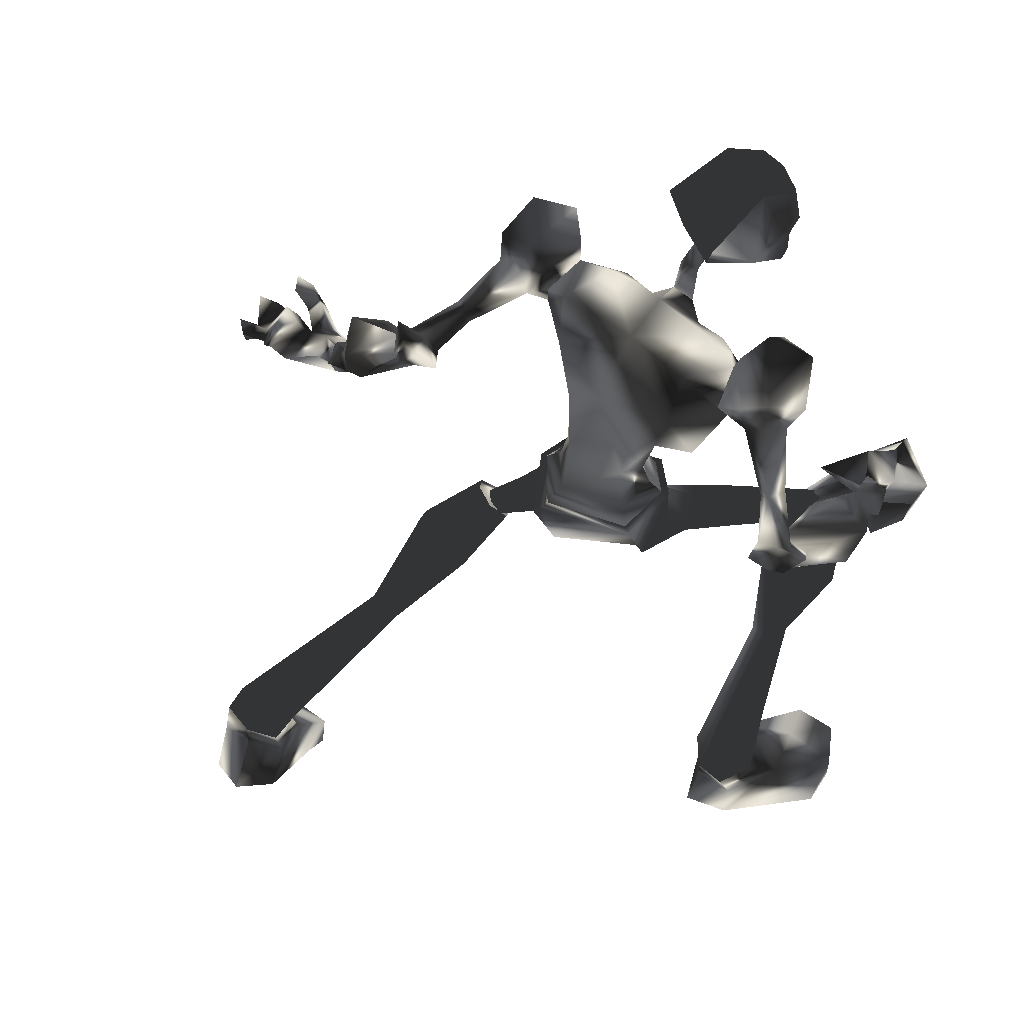
<metadata>
{"format":"obj","ext":"obj","renderer":"f3d","projection":"perspective","resolution":1024,"background":"white","views":[{"elev":53.5,"azim":-35.8,"up":"+Z"}]}
</metadata>
<code>
o Models/hueteotl/frames/hueteotl_crouch_walk_4
v 8.229 2.984 10.8
v 11.94 2.857 7.653
v 10.88 2.73 11.14
v 10.75 3.366 5.166
v 8.494 1.329 1.683
v 5.712 -0.4538 1.352
v 8.361 1.838 0.8543
v 4.784 -0.5812 0.8543
v 9.686 0.8196 5
v 6.904 0.6922 6.658
v 8.229 4.258 10.14
v 8.626 4.767 8.648
v 10.88 4.894 9.643
v 10.35 4.512 10.64
v 12.34 -0.1992 5.166
v 9.554 -0.5812 10.31
v 11.54 -0.1992 11.3
v 12.34 -0.1992 7.653
v 6.507 1.838 0.8543
v 7.699 1.711 5.497
v 6.904 1.202 1.518
v 8.096 4.258 11.8
v 8.494 6.295 8.979
v 10.75 5.913 10.14
v 10.48 4.64 11.8
v 7.964 5.404 12.46
v 8.361 7.314 9.808
v 11.28 7.059 10.97
v 11.01 5.786 12.79
v 7.699 7.314 11.8
v 9.951 7.823 12.46
v 7.434 6.04 9.477
v 7.301 6.55 9.974
v 7.037 6.55 10.97
v 7.169 5.149 11.14
v 2.002 6.295 8.979
v 1.605 6.295 9.808
v 1.737 5.404 9.974
v 7.434 4.894 9.808
v 2.267 5.022 8.979
v 7.699 2.602 8.15
v 8.759 3.494 5.331
v 9.951 2.475 4.668
v 12.07 2.984 9.974
v 12.47 1.456 9.643
v 4.254 5.276 9.477
v 4.122 5.404 10.31
v 4.254 6.04 9.311
v 4.254 6.168 10.14
v 1.737 4.512 8.482
v 1.87 6.168 8.814
v 1.207 6.805 10.14
v 0.6775 5.531 9.974
v 0.9425 4.894 9.643
v 1.605 5.658 7.819
v 2.267 6.295 8.15
v 1.34 7.059 8.814
v 0.6775 6.55 8.316
v 0.6775 6.04 8.15
v 1.207 8.205 5.331
v 2.665 8.715 5.995
v 2.4 9.733 6.658
v 0.81 10.5 7.321
v -0.5148 9.224 6.492
v -0.3823 8.078 5.829
v 8.361 2.093 1.02
v 6.374 2.093 0.8543
v 4.387 -0.4538 0.5227
v 8.891 2.857 -1.467
v 7.301 2.984 -1.301
v 5.182 1.202 -1.799
v 9.421 1.838 -3.457
v 5.844 0.1829 -3.789
v 6.109 2.602 -4.12
v 8.626 2.73 -4.12
v 8.891 3.494 -3.125
v 7.301 3.621 -2.628
v 8.229 0.9469 -4.452
v 7.434 5.276 -5.281
v 6.639 4.64 -5.778
v 6.904 3.748 -6.276
v 7.964 3.494 -6.442
v 8.626 4.13 -5.944
v 8.361 5.022 -5.447
v 6.507 -0.07183 3.176
v 7.169 0.9469 3.01
v 8.494 0.8196 2.844
v 7.037 8.587 -10.09
v 6.772 8.205 -10.42
v 6.904 7.569 -10.75
v 7.566 7.441 -10.92
v 8.096 7.823 -10.59
v 7.964 8.46 -10.26
v 2.797 8.333 -8.763
v 7.301 8.842 -9.261
v 6.639 8.078 -8.597
v 4.122 9.733 -10.59
v 2.797 6.677 -9.095
v 7.831 8.333 -10.59
v 6.507 6.932 -8.929
v 5.314 8.46 -12.41
v 3.725 5.531 -10.59
v 7.831 6.932 -10.59
v 7.169 6.295 -9.758
v 4.917 6.932 -12.25
v 0.0151 6.932 -14.24
v 0.0151 8.078 -14.24
v -0.5148 8.333 -13.41
v -0.9123 7.823 -12.74
v -0.9123 6.932 -12.91
v -7.271 7.187 -18.71
v -7.139 9.224 -18.55
v -8.596 9.988 -17.72
v -10.05 8.969 -17.05
v -9.921 7.314 -17.39
v -8.729 6.295 -18.05
v -6.476 7.569 -20.54
v -6.079 9.861 -21.53
v -8.331 10.37 -20.37
v -10.45 8.842 -18.55
v -10.19 6.932 -18.05
v -8.596 6.04 -18.88
v -6.211 7.569 -23.69
v -4.754 10.88 -24.18
v -8.994 11.77 -23.36
v -11.64 8.205 -20.7
v -11.78 5.913 -19.87
v -9.788 5.404 -20.87
v -4.357 8.715 -23.69
v -6.609 11.9 -23.36
v -4.887 8.205 -24.68
v -5.417 10.5 -25.18
v -7.139 11.52 -24.35
v 14.46 -4.529 -1.965
v 14.06 -5.165 -2.628
v 19.09 -7.585 -3.789
v 19.36 -7.076 -3.125
v 14.06 -4.783 -3.789
v 19.09 -7.33 -4.286
v 14.32 -3.892 -3.954
v 19.36 -6.694 -4.452
v 14.85 -3.128 -3.125
v 19.49 -6.311 -3.954
v 14.72 -3.637 -2.13
v 19.62 -6.566 -3.291
v 7.037 -4.401 0.5227
v 9.289 -2.364 -4.452
v 11.54 -1.091 -2.296
v 8.626 -3.637 -3.125
v 12.07 -3.383 -1.136
v 11.14 -4.147 -2.13
v 11.81 -3.255 -4.12
v 12.73 -2.491 -1.799
v 11.01 -1.218 -3.623
v 11.01 -2.364 -0.9697
v 10.22 -3.51 -1.633
v 11.01 -1.855 1.02
v 10.08 -3.637 0.8543
v 10.75 -1.727 0.8543
v 9.819 -3.383 0.8543
v 7.037 -4.019 0.8543
v 10.35 -6.184 9.974
v 11.28 -5.929 8.482
v 11.94 -5.293 10.97
v 12.73 -5.038 10.14
v 9.421 -2.873 1.518
v 9.024 -2.746 2.844
v 7.699 -2.619 3.176
v 7.434 -3.255 1.352
v 9.024 -3.51 5.331
v 7.831 -3.128 6.658
v 10.35 -1.345 1.683
v 9.686 -1.473 2.844
v 10.35 -1.855 4.834
v 13 -3.255 7.819
v 13.13 -3.128 10.14
v 11.94 -3.383 11.3
v 13 -1.473 9.808
v 11.01 -3.637 4.668
v 10.22 -4.911 5.331
v 9.554 -4.529 10.97
v 8.891 -4.401 8.15
v 12.07 -4.147 5.331
v 7.301 -1.218 7.984
v 17.63 -11.15 -22.86
v 15.78 -11.91 -24.18
v 17.63 -11.15 -24.18
v 11.14 -9.622 -24.02
v 9.951 -7.712 -24.02
v 11.81 -6.311 -24.02
v 16.71 -7.076 -24.02
v 18.56 -7.458 -22.86
v 18.56 -7.203 -24.18
v 19.22 -9.495 -22.86
v 19.22 -9.495 -24.18
v 14.85 -6.948 -21.53
v 16.44 -8.986 -21.53
v 14.19 -10.26 -21.53
v 11.81 -6.439 -21.53
v 11.14 -9.75 -21.53
v 10.48 -7.84 -21.53
v 11.54 -6.311 -20.7
v 13.13 -6.821 -20.2
v 13.79 -8.731 -19.71
v 12.34 -10 -19.87
v 10.61 -9.495 -20.37
v 10.48 -7.84 -20.7
v 15.91 -6.311 -11.91
v 16.18 -7.458 -11.75
v 15.38 -7.84 -11.58
v 14.46 -7.458 -11.25
v 14.32 -6.694 -11.42
v 16.05 -5.038 -6.607
v 18.43 -5.929 -7.105
v 18.96 -7.33 -7.105
v 17.24 -9.113 -6.442
v 14.85 -8.222 -5.944
v 14.85 -6.439 -6.11
v 18.69 -7.967 -3.457
v 17.63 -7.458 -2.96
v 17.37 -6.184 -3.291
v 19.62 -7.076 -3.789
v 18.43 -5.42 -3.457
v 19.49 -5.929 -3.954
v 7.964 7.569 -9.426
v 18.16 -5.165 -3.623
v 20.15 -5.802 -2.296
v 19.62 -6.057 -4.286
v 16.97 -6.057 -3.291
v 20.28 -7.076 -2.13
v 19.75 -7.33 -4.286
v 17.1 -7.84 -3.125
v 19.22 -8.094 -1.799
v 18.69 -8.349 -3.789
v 13.13 0.5649 10.47
v 13.53 0.05551 10.14
v 13.26 -0.5812 10.47
v 12.47 -0.07183 11.47
v 13.79 0.6922 11.96
v 14.19 0.3102 11.63
v 13.79 -0.1992 11.96
v 13.13 0.3102 12.46
v 16.71 1.456 11.8
v 18.56 1.202 15.94
v 14.32 0.4375 16.28
v 18.56 0.9469 10.97
v 19.09 -0.1992 13.46
v 16.58 1.456 12.63
v 14.46 1.838 12.79
v 16.31 2.73 13.62
v 16.58 1.584 16.94
v 14.06 2.602 14.78
v 17.63 2.093 14.95
v 18.69 1.584 14.78
v 19.22 0.05551 14.78
v 19.09 -0.7085 14.62
v 18.69 1.329 13.29
v 13.4 0.6922 14.62
v 18.43 -0.3265 16.28
v 16.44 -0.07183 17.1
v 17.5 1.838 12.3
v 18.3 0.9469 11.96
v 18.56 1.711 12.46
v 18.03 2.22 12.46
v 18.16 -1.6 12.96
v 18.03 -1.727 12.13
v 18.03 -0.8359 11.8
v 17.37 -2.109 12.13
v 16.97 -1.473 12.13
v 15.52 -2.237 13.12
v 16.18 -0.8359 12.46
v 13.93 -0.5812 12.63
v 13.4 -1.473 14.45
v 18.03 -1.727 15.78
v 16.31 -0.8359 11.63
v 18.16 -0.8359 10.8
v 16.05 -1.727 16.77
v 18.16 -2.109 14.45
v 16.97 -2.109 14.62
v 18.16 -0.9632 13.46
v 18.43 0.6922 13.62
v 18.96 -0.5812 12.79
v 19.09 0.1829 12.79
v 15.12 0.9469 12.63
v 15.52 0.5649 12.46
v 15.12 0.05551 12.79
v 14.46 0.5649 13.29
v 10.35 -9.75 6.99
v 11.01 -10.13 6.824
v 11.14 -7.33 8.979
v 12.2 -7.585 8.482
v 10.22 -10.39 7.653
v 11.14 -8.349 9.974
v 12.6 -8.094 8.814
v 11.14 -10.51 7.487
v 12.34 -8.858 9.643
v 10.61 -7.458 10.97
v 13 -6.566 8.648
v 11.54 -8.349 11.3
v 13.66 -7.585 9.145
v 13.26 -8.986 10.47
v 14.59 -7.712 12.13
v 13.13 -6.184 13.12
v 14.59 -5.675 11.63
v 11.81 -5.802 12.13
v 13.4 -5.293 10.47
v 0.4125 16.74 1.352
v 1.075 16.61 1.683
v 1.207 15.46 1.186
v 2.4 14.95 1.02
v 2.4 13.3 0.191
v 1.87 15.21 0.5227
v 1.87 12.66 0.6885
v 2.532 14.06 0.6885
v 0.545 15.85 2.181
v -1.177 15.85 1.352
v 0.6775 15.08 2.015
v -0.9123 14.83 1.186
v 2.665 13.17 -1.301
v 3.062 13.94 -0.8039
v 2.797 12.92 0.5227
v 3.592 13.43 -0.6381
v 2.267 13.17 1.683
v 0.81 12.66 1.02
v 0.0151 13.17 2.347
v -0.1174 14.83 0.5227
v 2.002 15.08 1.352
v 0.545 16.74 2.512
v -0.9123 16.61 1.849
v -0.6473 16.23 2.181
v 0.545 16.99 2.181
v -0.7798 17.76 1.02
v 0.2801 19.16 1.352
v -1.442 18.39 1.352
v 0.2801 18.77 0.5227
v -0.7798 16.48 1.186
v -1.575 17.76 0.3569
v -1.84 17.5 1.186
v -1.31 16.23 1.518
v -1.442 15.97 1.518
v 0.9425 18.39 1.02
v 0.9425 16.86 1.518
v 2.4 18.65 2.015
v 2.4 18.65 1.02
v 1.87 18.14 1.683
v 2.93 18.01 1.518
v 2.267 16.48 2.181
v 1.737 16.74 1.683
v 2.135 16.61 1.352
v 2.665 16.74 1.683
v 1.605 16.36 1.683
v 2.665 16.36 1.518
v 2.267 16.1 2.347
v 0.9425 13.55 2.844
v 1.472 12.53 2.015
v 0.9425 12.79 2.844
v 0.4125 12.53 2.181
v 1.207 11.39 1.849
v 0.0151 12.03 2.844
v 2.135 12.41 2.678
v 1.075 12.66 3.176
v 1.075 10.88 2.678
v 0.545 11.01 2.844
v 1.472 11.26 3.01
v 0.9425 11.9 3.176
v 10.08 -12.42 5.995
v 10.35 -11.79 5.331
v 9.289 -11.02 5.663
v 9.421 -12.17 6.326
v 17.5 -6.694 0.5227
v 21.08 -8.476 1.518
v 20.42 -8.731 1.849
v 20.28 -10.64 -0.4722
v 18.03 -9.368 0.3569
v 18.96 -8.349 2.512
v 22.01 -8.094 1.02
v 21.74 -10.26 -0.4722
v 21.48 -9.877 -1.301
v 21.61 -7.33 -0.3064
v 20.15 -8.476 -2.628
v 19.89 -6.694 -1.467
v 19.36 -7.076 -0.9697
v 18.56 -9.877 -2.462
v 20.28 -10.39 -2.13
v 19.62 -7.203 0.3569
v 19.09 -10.26 2.015
v 17.9 -9.495 1.518
v 18.3 -10.26 1.849
v 18.03 -10.39 1.186
v 17.5 -11.02 1.186
v 17.1 -9.495 1.186
v 17.9 -9.495 2.512
v 18.16 -10.64 2.347
v 16.58 -10.26 1.352
v 16.58 -9.75 1.683
v 16.97 -9.75 2.181
v 17.24 -10.51 2.015
v 12.73 -12.04 2.181
v 13.26 -10.64 3.01
v 13.53 -10.26 4.502
v 14.32 -11.28 5
v 14.59 -12.93 4.336
v 13.53 -12.93 2.678
v 10.08 -12.17 4.005
v 9.951 -11.15 4.336
v 10.61 -11.15 5.166
v 11.01 -12.55 5.166
v 10.48 -12.42 4.171
v 8.759 -12.42 5.331
v 8.626 -11.15 5
v 9.951 -11.91 5.331
v 10.22 -13.32 5.995
v 9.156 -13.06 5.497
f 279 270 277
f 277 270 273
f 252 250 251
f 250 253 251
f 374 389 383
f 383 389 373
f 374 383 382
f 374 382 370
f 370 382 385
f 159 172 5
f 5 7 159
f 146 68 8
f 155 69 72
f 72 148 155
f 155 157 66
f 66 69 155
f 148 72 78
f 78 154 148
f 380 382 383
f 383 373 384
f 378 384 377
f 377 384 373
f 371 377 386
f 386 377 373
f 371 386 372
f 370 385 375
f 372 375 385
f 376 378 377
f 378 376 379
f 380 379 381
f 378 379 380
f 371 376 377
f 380 383 384
f 378 380 384
f 381 382 380
f 382 381 385
f 379 385 381
f 385 379 376
f 371 385 376
f 372 385 371
f 373 389 386
f 386 375 372
f 387 374 370
f 387 370 375
f 387 386 388
f 387 375 386
f 386 389 388
f 389 391 390
f 391 389 374
f 391 387 392
f 391 374 387
f 392 388 393
f 392 387 388
f 393 389 390
f 393 388 389
f 295 289 366
f 289 367 366
f 288 368 289
f 368 367 289
f 288 292 368
f 292 369 368
f 390 395 394
f 395 390 391
f 391 396 395
f 396 391 392
f 396 393 397
f 396 392 393
f 397 390 394
f 397 393 390
f 394 399 398
f 399 394 395
f 399 396 400
f 399 395 396
f 396 401 400
f 396 402 401
f 402 396 397
f 402 394 403
f 402 397 394
f 403 394 398
f 398 405 404
f 405 398 399
f 399 406 405
f 406 399 400
f 406 400 401
f 406 402 407
f 406 401 402
f 407 403 408
f 407 402 403
f 408 398 404
f 408 403 398
f 404 410 409
f 410 404 405
f 410 406 411
f 410 405 406
f 406 412 411
f 412 406 407
f 412 408 413
f 412 407 408
f 413 404 409
f 413 408 404
f 369 410 368
f 369 409 410
f 410 367 368
f 367 410 411
f 367 412 366
f 367 411 412
f 412 369 366
f 369 412 413
f 369 413 409
f 366 292 295
f 292 366 369
f 154 78 73
f 73 147 154
f 146 147 73
f 5 172 173
f 173 87 5
f 174 15 9
f 173 174 9
f 9 87 173
f 49 37 48
f 48 37 36
f 46 48 40
f 40 48 36
f 46 40 47
f 47 40 38
f 307 309 308
f 310 312 311
f 311 312 313
f 314 310 311
f 315 317 316
f 317 318 316
f 314 311 319
f 314 319 320
f 319 311 321
f 321 322 319
f 322 321 314
f 314 320 322
f 313 323 321
f 313 321 311
f 323 310 314
f 323 314 321
f 324 318 325
f 324 313 312
f 326 324 312
f 309 326 312
f 319 322 320
f 310 323 327
f 317 309 327
f 328 330 329
f 329 331 328
f 332 333 331
f 329 334 332
f 329 332 331
f 307 335 332
f 332 337 336
f 332 336 307
f 315 316 330
f 315 330 328
f 307 336 326
f 334 338 337
f 337 332 334
f 329 339 338
f 329 338 334
f 338 339 336
f 336 337 338
f 340 336 339
f 329 330 340
f 340 339 329
f 340 316 336
f 316 340 330
f 316 318 326
f 316 326 336
f 333 332 335
f 335 341 333
f 307 342 341
f 307 341 335
f 341 342 331
f 331 333 341
f 308 342 307
f 308 328 331
f 308 331 342
f 315 328 308
f 317 315 308
f 308 309 317
f 309 307 326
f 343 345 344
f 344 346 343
f 347 348 345
f 347 345 343
f 345 348 349
f 349 344 345
f 349 350 346
f 349 346 344
f 346 350 347
f 347 343 346
f 351 349 348
f 352 350 349
f 352 353 347
f 352 347 350
f 347 353 351
f 351 348 347
f 349 310 352
f 310 353 352
f 327 353 310
f 309 351 353
f 353 327 309
f 312 310 349
f 349 351 309
f 309 312 349
f 318 324 326
f 317 354 318
f 318 354 325
f 327 323 354
f 354 317 327
f 355 313 324
f 355 323 313
f 355 356 354
f 355 354 323
f 354 356 357
f 357 325 354
f 357 324 325
f 357 359 358
f 358 324 357
f 358 360 355
f 358 355 324
f 360 361 356
f 360 356 355
f 361 359 357
f 361 357 356
f 359 363 362
f 362 358 359
f 358 362 364
f 364 360 358
f 364 365 361
f 364 361 360
f 365 363 359
f 365 359 361
f 363 65 60
f 60 362 363
f 60 61 364
f 60 364 362
f 364 61 62
f 364 62 63
f 63 365 364
f 63 64 363
f 63 363 365
f 64 65 363
f 290 289 291
f 290 288 289
f 290 292 288
f 292 290 293
f 291 289 294
f 294 295 296
f 294 289 295
f 296 292 293
f 292 296 295
f 162 290 163
f 297 290 162
f 297 293 290
f 298 163 290
f 298 290 291
f 293 297 299
f 298 294 300
f 298 291 294
f 294 301 300
f 301 294 296
f 301 293 299
f 301 296 293
f 302 299 303
f 299 302 301
f 300 302 304
f 300 301 302
f 304 302 303
f 305 299 297
f 305 303 299
f 300 306 298
f 306 300 304
f 306 303 305
f 306 304 303
f 164 297 162
f 164 305 297
f 298 165 163
f 165 298 306
f 306 164 165
f 164 306 305
f 197 185 198
f 198 185 186
f 197 196 192
f 192 196 191
f 123 117 129
f 129 117 118
f 118 119 130
f 130 119 125
f 168 169 6
f 85 184 168
f 168 6 85
f 6 169 161
f 161 8 6
f 287 242 239
f 239 284 287
f 284 239 240
f 240 285 284
f 240 241 286
f 240 286 285
f 241 242 287
f 241 287 286
f 238 235 239
f 238 239 242
f 239 235 236
f 236 240 239
f 236 237 241
f 236 241 240
f 241 237 238
f 238 242 241
f 17 45 235
f 17 235 238
f 45 18 236
f 45 236 235
f 236 18 178
f 178 237 236
f 237 178 17
f 17 238 237
f 166 169 168
f 166 168 167
f 168 171 170
f 168 170 167
f 166 167 173
f 173 172 166
f 170 174 173
f 173 167 170
f 184 171 168
f 165 176 175
f 176 164 177
f 176 165 164
f 177 17 178
f 178 176 177
f 175 176 178
f 178 18 175
f 174 170 179
f 170 180 179
f 163 182 181
f 163 180 182
f 183 180 163
f 182 170 171
f 182 180 170
f 183 179 180
f 15 174 179
f 179 183 15
f 184 182 171
f 16 181 182
f 182 184 16
f 181 162 163
f 160 161 169
f 169 166 160
f 172 159 160
f 172 160 166
f 177 181 16
f 177 16 17
f 175 18 15
f 15 183 175
f 181 177 164
f 164 162 181
f 175 183 163
f 163 165 175
f 65 59 55
f 55 60 65
f 60 55 56
f 56 61 60
f 56 62 61
f 56 57 63
f 56 63 62
f 57 58 64
f 57 64 63
f 58 59 65
f 58 65 64
f 59 54 50
f 50 55 59
f 50 51 56
f 50 56 55
f 56 51 52
f 52 57 56
f 52 53 58
f 52 58 57
f 53 54 59
f 53 59 58
f 38 40 50
f 38 50 54
f 50 40 36
f 36 51 50
f 36 37 52
f 36 52 51
f 52 37 38
f 38 53 52
f 38 54 53
f 39 32 48
f 39 48 46
f 39 46 47
f 47 35 39
f 32 33 48
f 33 34 49
f 33 49 48
f 37 49 47
f 47 38 37
f 34 35 47
f 47 49 34
f 11 12 39
f 22 11 39
f 22 39 35
f 23 39 12
f 23 32 39
f 35 26 22
f 23 27 33
f 23 33 32
f 33 27 30
f 30 34 33
f 30 26 35
f 30 35 34
f 31 29 26
f 26 30 31
f 27 28 31
f 27 31 30
f 28 29 31
f 25 22 26
f 25 26 29
f 27 23 24
f 24 28 27
f 24 25 29
f 24 29 28
f 14 11 22
f 14 22 25
f 23 12 13
f 13 24 23
f 24 13 14
f 14 25 24
f 21 86 85
f 21 85 6
f 85 86 20
f 85 20 10
f 87 86 21
f 21 5 87
f 87 9 20
f 20 86 87
f 85 10 184
f 13 2 44
f 44 3 14
f 44 14 13
f 45 17 3
f 3 44 45
f 45 44 2
f 2 18 45
f 9 43 20
f 20 43 42
f 12 1 41
f 12 41 42
f 4 12 42
f 41 10 20
f 41 20 42
f 4 42 43
f 15 43 9
f 15 4 43
f 10 41 184
f 16 184 41
f 1 16 41
f 1 12 11
f 6 8 19
f 19 21 6
f 5 21 19
f 5 19 7
f 3 17 16
f 3 16 1
f 15 18 2
f 2 4 15
f 14 3 1
f 1 11 14
f 12 4 2
f 2 13 12
f 228 227 226
f 229 226 227
f 229 227 230
f 231 230 227
f 227 228 231
f 229 231 228
f 228 226 229
f 233 232 229
f 229 230 233
f 234 233 230
f 230 231 234
f 234 231 229
f 234 229 232
f 232 233 234
f 95 99 225
f 99 103 225
f 103 104 225
f 104 100 225
f 100 96 225
f 96 95 225
f 186 185 187
f 191 193 192
f 192 193 195
f 192 195 194
f 185 194 195
f 195 187 185
f 194 197 192
f 194 185 197
f 190 189 188
f 191 190 188
f 191 188 186
f 195 193 191
f 191 186 187
f 187 195 191
f 196 199 190
f 190 191 196
f 198 186 188
f 198 188 200
f 200 188 189
f 200 189 201
f 199 201 189
f 189 190 199
f 203 202 199
f 199 196 203
f 204 203 196
f 196 197 204
f 204 197 198
f 204 198 205
f 205 198 200
f 205 200 206
f 207 206 200
f 200 201 207
f 207 201 199
f 207 199 202
f 212 202 203
f 212 203 208
f 208 203 204
f 208 204 209
f 210 209 204
f 204 205 210
f 211 210 205
f 205 206 211
f 211 206 207
f 211 207 212
f 212 207 202
f 213 212 208
f 213 208 214
f 214 208 209
f 214 209 215
f 215 209 210
f 215 210 216
f 217 216 210
f 210 211 217
f 218 217 211
f 211 212 218
f 213 218 212
f 216 217 220
f 220 219 216
f 218 221 220
f 218 220 217
f 219 222 215
f 215 216 219
f 218 213 223
f 223 221 218
f 224 214 215
f 224 215 222
f 223 213 214
f 214 224 223
f 133 130 125
f 123 129 131
f 129 124 132
f 129 132 131
f 132 124 130
f 130 133 132
f 124 129 118
f 124 118 130
f 126 127 128
f 126 128 123
f 125 126 123
f 123 131 132
f 133 125 123
f 123 132 133
f 128 122 117
f 117 123 128
f 119 120 126
f 119 126 125
f 120 121 127
f 120 127 126
f 127 121 122
f 122 128 127
f 122 116 111
f 111 117 122
f 117 111 112
f 112 118 117
f 112 113 119
f 112 119 118
f 113 114 120
f 113 120 119
f 120 114 115
f 115 121 120
f 115 116 122
f 115 122 121
f 110 106 111
f 110 111 116
f 106 107 112
f 106 112 111
f 112 107 108
f 108 113 112
f 113 108 109
f 109 114 113
f 109 110 115
f 109 115 114
f 110 116 115
f 102 105 106
f 102 106 110
f 105 101 107
f 105 107 106
f 101 97 108
f 101 108 107
f 108 97 94
f 94 109 108
f 109 94 98
f 98 110 109
f 110 98 102
f 96 94 97
f 97 95 96
f 98 94 96
f 98 96 100
f 101 99 95
f 95 97 101
f 104 102 98
f 98 100 104
f 103 99 101
f 103 101 105
f 105 102 104
f 104 103 105
f 135 134 137
f 137 136 135
f 138 135 136
f 136 139 138
f 138 139 141
f 138 141 140
f 140 141 143
f 140 143 142
f 142 143 145
f 142 145 144
f 134 144 145
f 145 137 134
f 149 147 146
f 150 134 135
f 150 135 151
f 151 135 138
f 151 138 152
f 138 140 152
f 154 152 140
f 140 142 154
f 153 154 142
f 142 144 153
f 153 144 134
f 153 134 150
f 154 147 152
f 154 153 148
f 147 149 152
f 148 153 150
f 148 150 155
f 155 150 151
f 155 151 156
f 156 151 152
f 156 152 149
f 157 155 156
f 157 156 158
f 158 156 149
f 158 149 146
f 66 157 159
f 159 7 66
f 160 159 157
f 157 158 160
f 160 158 146
f 160 146 161
f 146 8 161
f 93 84 79
f 79 88 93
f 88 79 80
f 80 89 88
f 80 81 90
f 80 90 89
f 81 82 91
f 81 91 90
f 82 83 92
f 82 92 91
f 92 83 84
f 84 93 92
f 73 68 146
f 71 68 73
f 76 77 79
f 76 79 84
f 77 74 80
f 77 80 79
f 74 81 80
f 81 74 78
f 78 82 81
f 82 78 75
f 75 83 82
f 75 76 84
f 75 84 83
f 74 73 78
f 78 72 75
f 74 71 73
f 72 69 76
f 72 76 75
f 69 70 77
f 69 77 76
f 70 71 74
f 70 74 77
f 66 67 70
f 66 70 69
f 67 68 71
f 67 71 70
f 66 7 19
f 19 67 66
f 19 8 68
f 19 68 67
f 258 272 249
f 266 267 269
f 269 268 266
f 270 268 269
f 269 271 270
f 258 273 272
f 260 259 274
f 260 274 277
f 261 262 263
f 263 264 261
f 261 264 250
f 250 248 261
f 249 252 258
f 246 243 275
f 275 276 246
f 243 248 271
f 271 275 243
f 260 251 244
f 260 244 259
f 247 263 283
f 283 263 262
f 267 266 282
f 266 247 282
f 276 267 282
f 246 276 282
f 282 283 246
f 262 246 283
f 247 283 282
f 256 247 280
f 256 255 247
f 278 256 280
f 256 278 274
f 256 274 259
f 256 259 255
f 278 280 265
f 247 265 280
f 254 257 281
f 254 281 255
f 281 257 247
f 247 255 281
f 265 270 279
f 265 279 278
f 257 254 253
f 257 253 250
f 265 247 266
f 265 268 270
f 266 268 265
f 273 258 245
f 277 245 260
f 245 277 273
f 272 273 270
f 279 277 274
f 274 278 279
f 267 276 275
f 272 270 271
f 275 269 267
f 269 275 271
f 257 263 247
f 257 250 264
f 257 264 263
f 252 245 258
f 244 255 259
f 249 272 271
f 271 248 249
f 251 260 245
f 245 252 251
f 249 250 252
f 253 244 251
f 244 253 254
f 244 254 255
f 262 243 246
f 249 248 250
f 243 262 261
f 261 248 243

</code>
